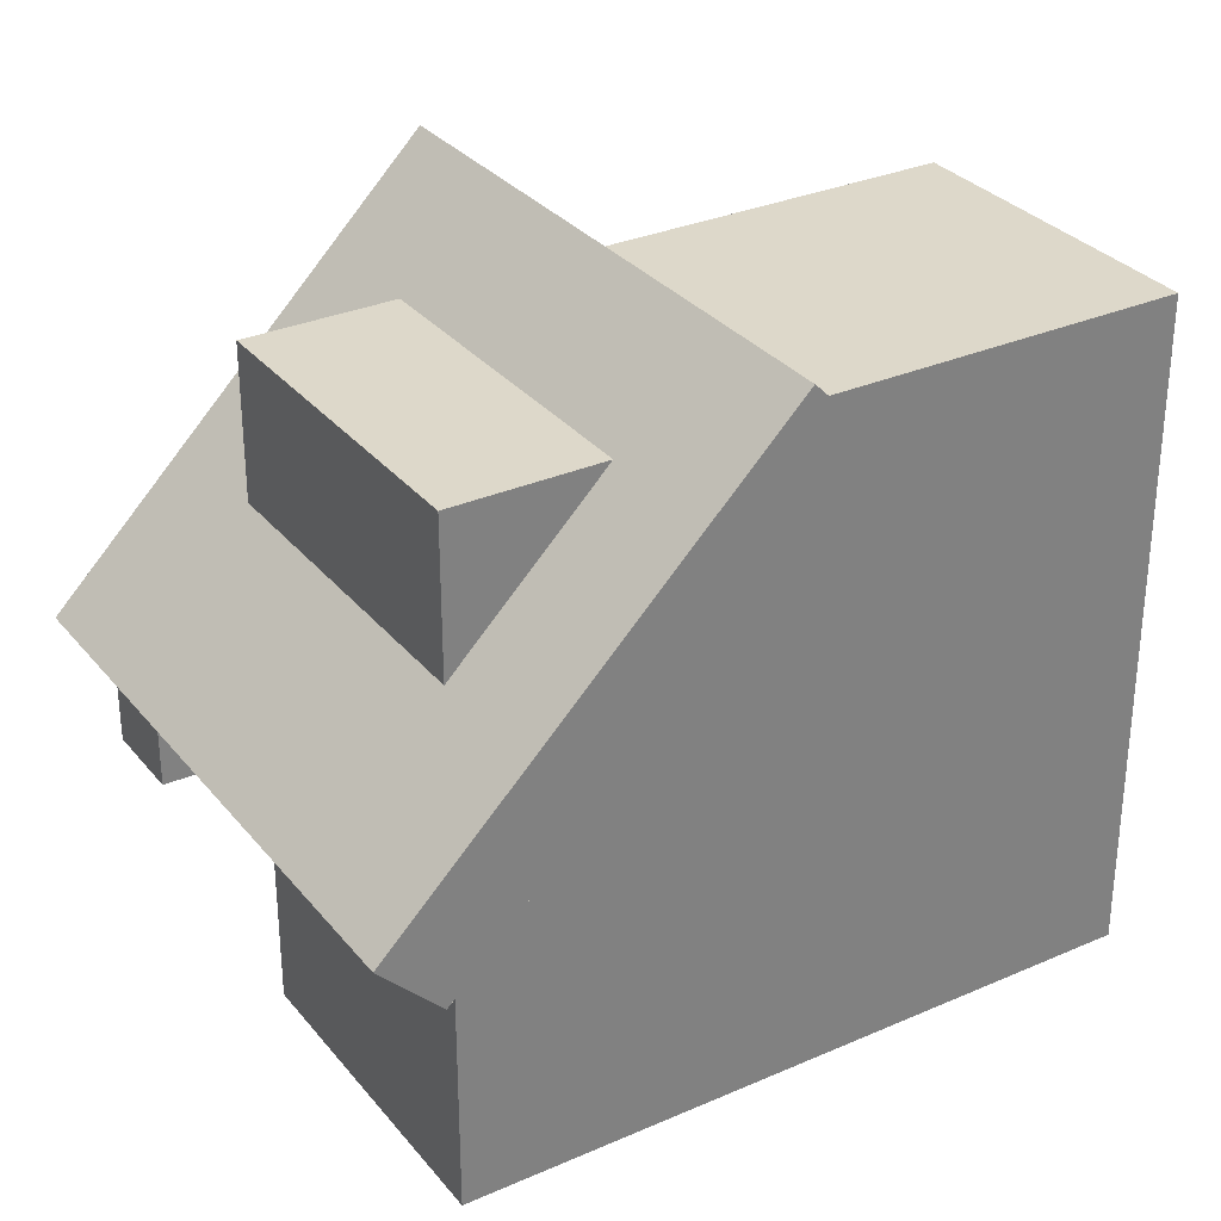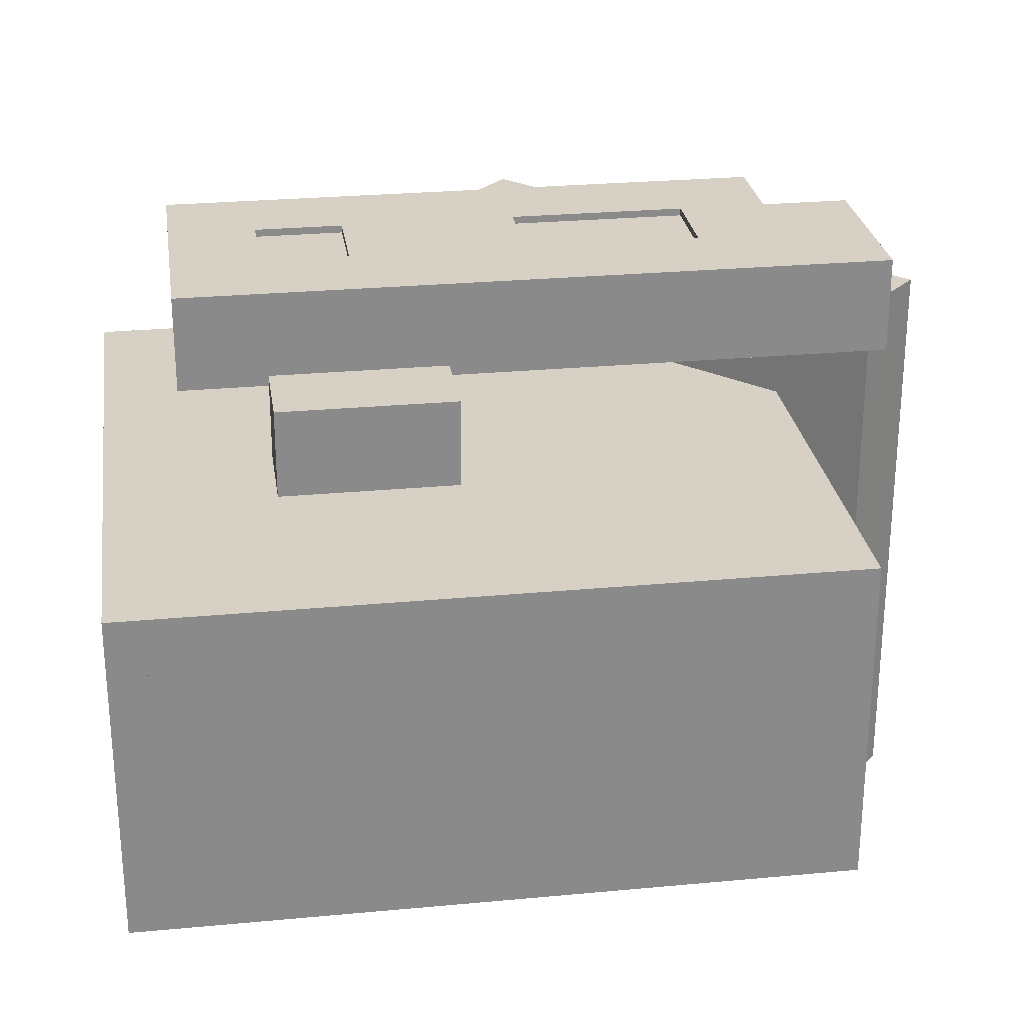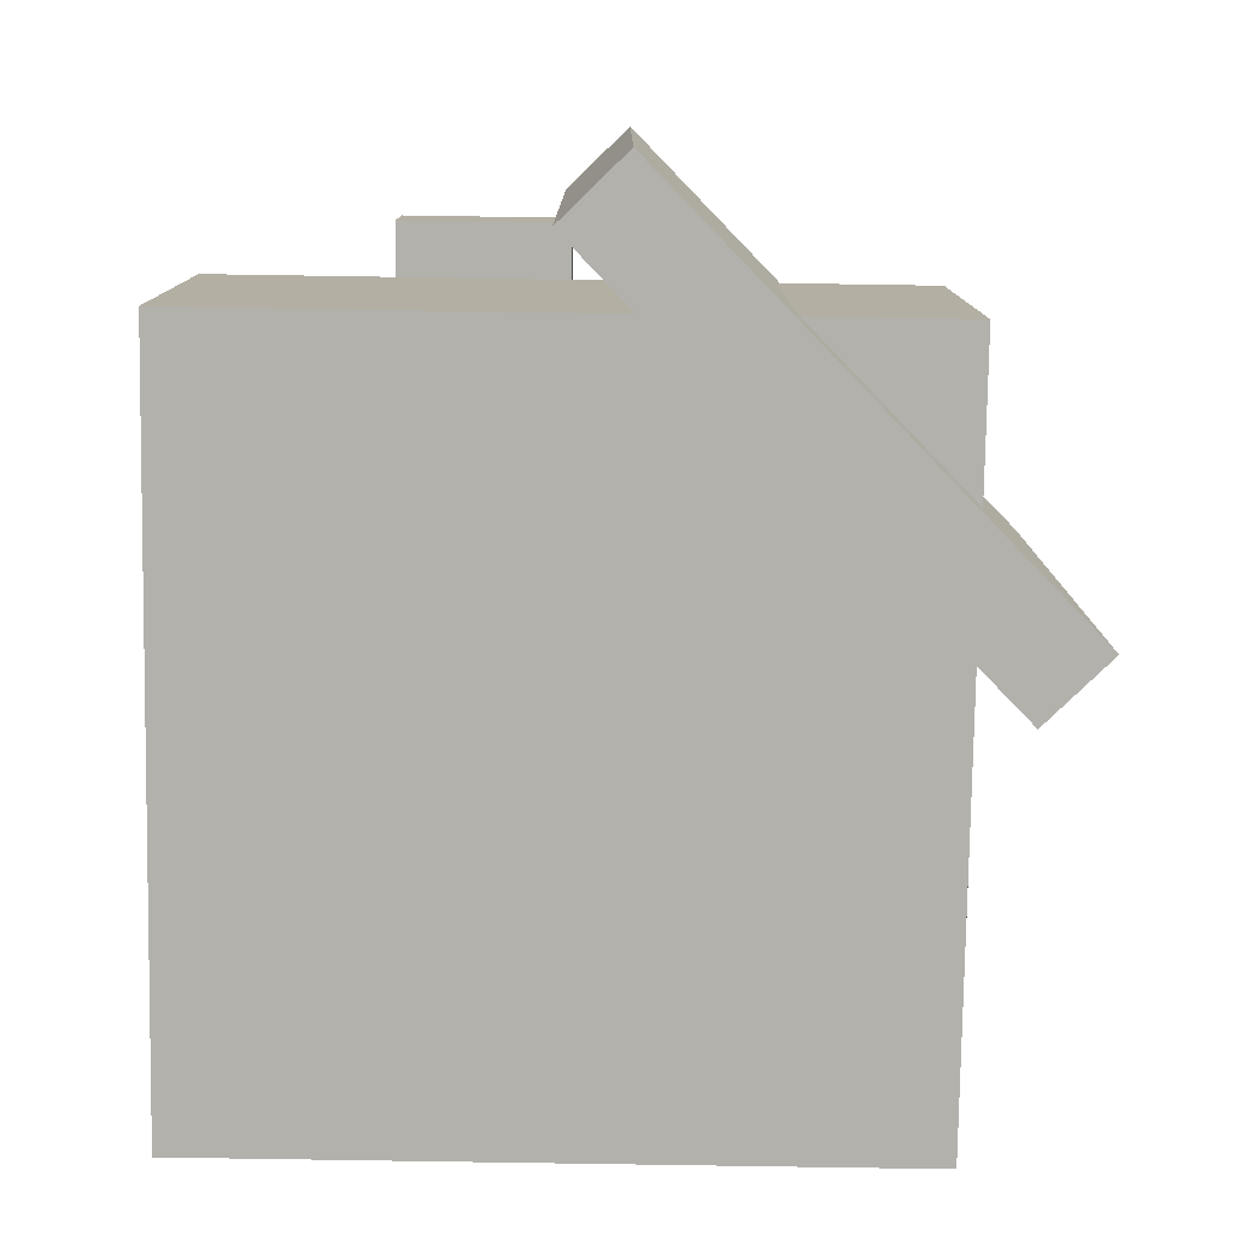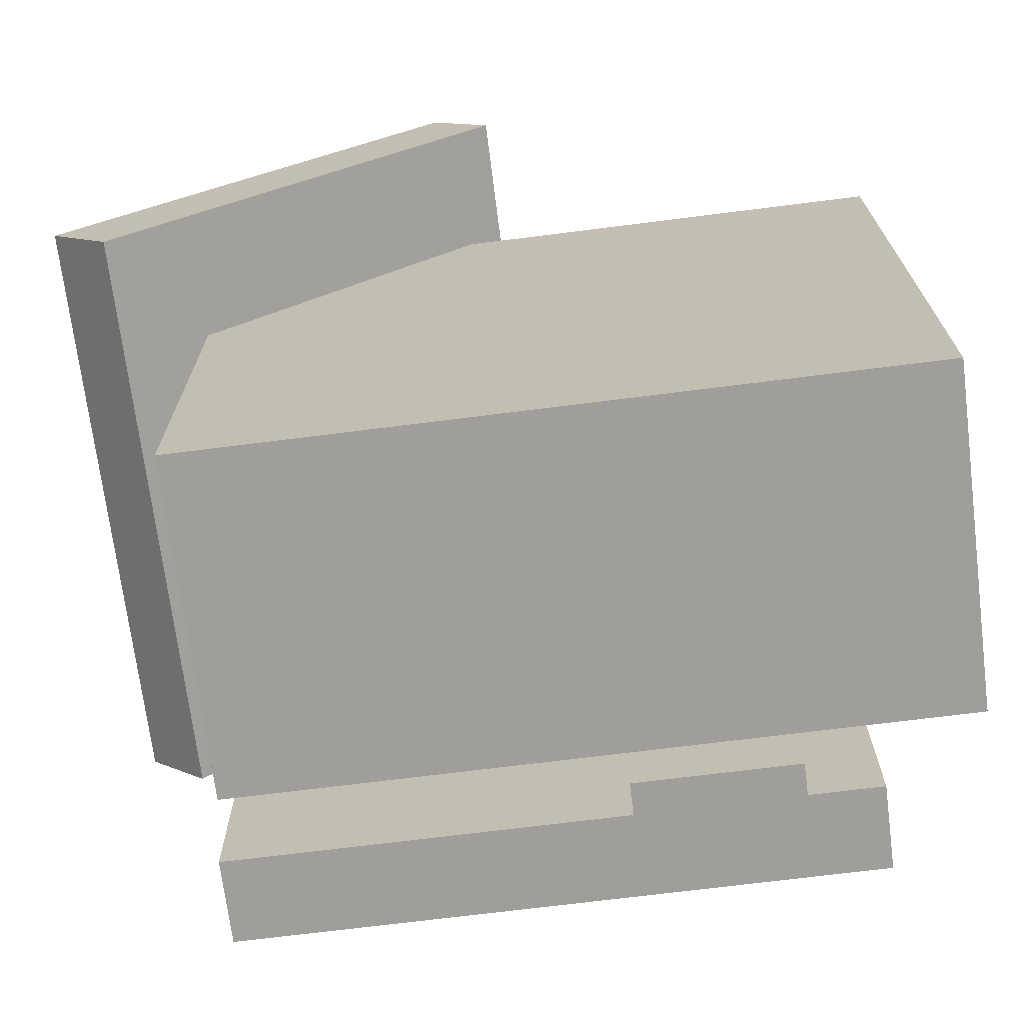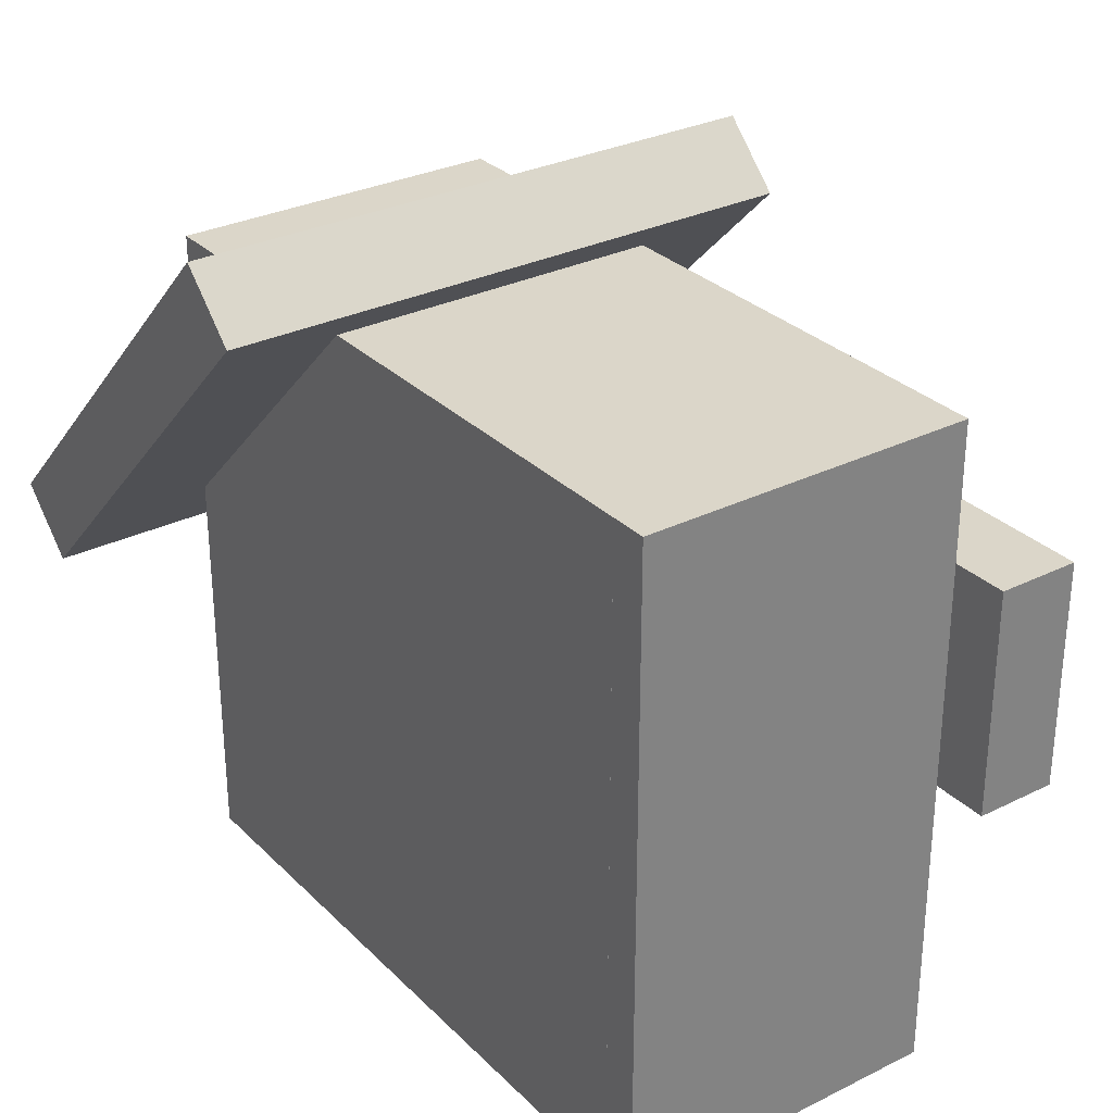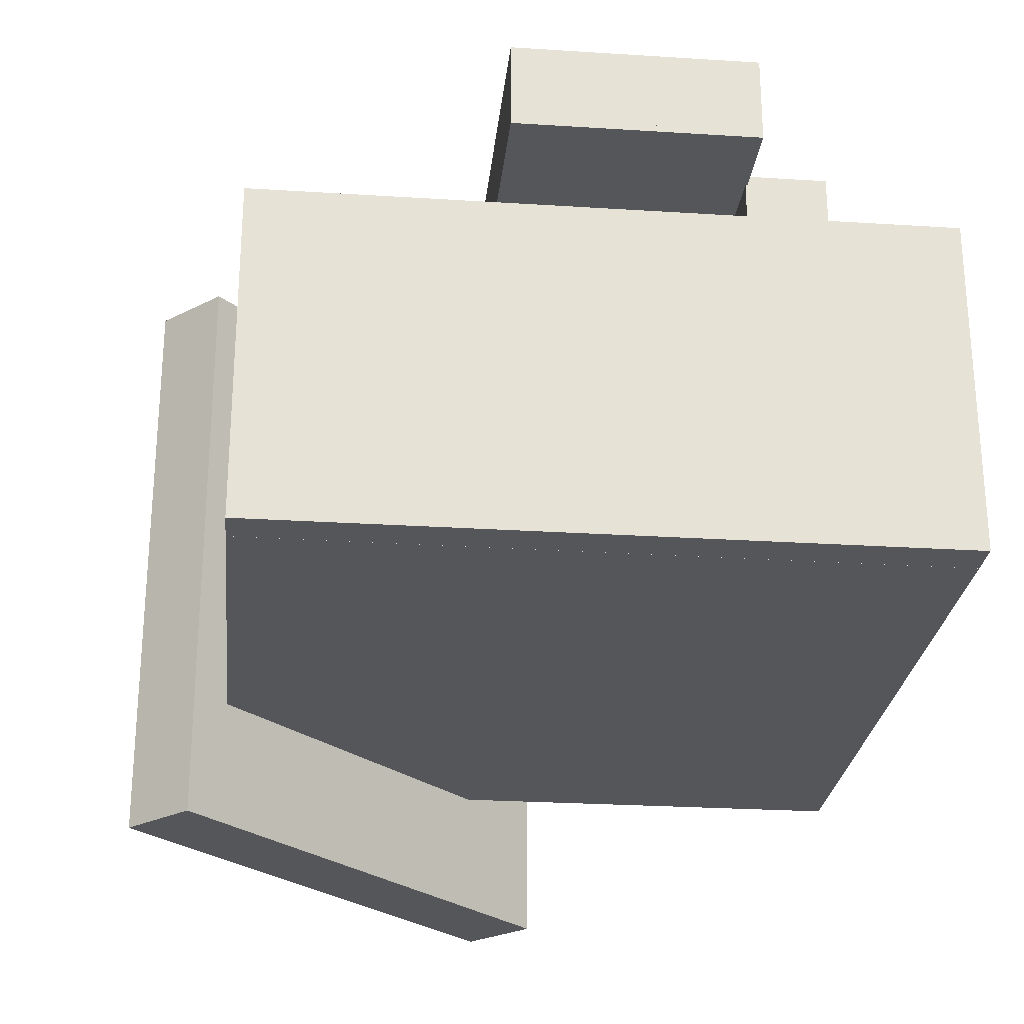
<metadata>
{"format":"obj","ext":"obj","renderer":"f3d","projection":"perspective","resolution":1024,"background":"white","views":[{"elev":31.0,"azim":148.0,"up":"+Y"},{"elev":26.9,"azim":-8.3,"up":"+Z"},{"elev":-79.0,"azim":89.1,"up":"+Z"},{"elev":-70.8,"azim":-172.8,"up":"+Y"},{"elev":30.0,"azim":-125.8,"up":"+Y"},{"elev":-25.9,"azim":-95.8,"up":"+Z"}]}
</metadata>
<code>
g Model
v -8.389 16.5 -3.999
v 7.611 16.5 -3.999
v 7.611 0.5 -3.999
v -8.389 0.5 -3.999
f 1 2 3 4
v -8.389 0.5 4.001
v 7.611 0.5 4.001
v 7.611 16.5 4.001
v -8.389 16.5 4.001
f 5 6 7 8
v -7.5 16.5 -4
v 8.5 16.5 -4
v 8.5 0.5 -4
v -7.5 0.5 -4
f 9 10 11 12
v -7.5 0.5 4
v 8.5 0.5 4
v 8.5 16.5 4
v -7.5 16.5 4
f 13 14 15 16
v 9.793 8.793 7
v 1.308 17.28 7
v 1.308 17.28 -7
v 9.793 8.793 -7
f 17 18 19 20
v 11.21 10.21 -7
v 2.722 18.69 -7
v 2.722 18.69 7
v 11.21 10.21 7
f 21 22 23 24
v 1.793 16.79 -7
v 10.28 8.308 -7
v 10.28 8.308 7
v 1.793 16.79 7
f 25 26 27 28
v 3.207 18.21 7
v 11.69 9.722 7
v 11.69 9.722 -7
v 3.207 18.21 -7
f 29 30 31 32
v -8.389 0.5 4.001
v -8.389 16.5 4.001
v -8.389 16.5 -3.999
v -8.389 0.5 -3.999
f 33 34 35 36
v 7.611 0.5 -3.999
v 7.611 16.5 -3.999
v 7.611 16.5 4.001
v 7.611 0.5 4.001
f 37 38 39 40
v -8.389 0.5 -3.999
v 7.611 0.5 -3.999
v 7.611 0.5 4.001
v -8.389 0.5 4.001
f 41 42 43 44
v -8.389 16.5 4.001
v 7.611 16.5 4.001
v 7.611 16.5 -3.999
v -8.389 16.5 -3.999
f 45 46 47 48
v -7.5 0.5 4
v -7.5 16.5 4
v -7.5 16.5 -4
v -7.5 0.5 -4
f 49 50 51 52
v 8.5 0.5 -4
v 8.5 16.5 -4
v 8.5 16.5 4
v 8.5 0.5 4
f 53 54 55 56
v -7.5 0.5 -4
v 8.5 0.5 -4
v 8.5 0.5 4
v -7.5 0.5 4
f 57 58 59 60
v -7.5 16.5 4
v 8.5 16.5 4
v 8.5 16.5 -4
v -7.5 16.5 -4
f 61 62 63 64
v -6.5 8.453 7.466
v 9.5 8.453 7.466
v 9.5 4.453 7.466
v -6.5 4.453 7.466
f 65 66 67 68
v -6.5 4.453 9.466
v 9.5 4.453 9.466
v 9.5 8.453 9.466
v -6.5 8.453 9.466
f 69 70 71 72
v -6.5 4.453 7.466
v 9.5 4.453 7.466
v 9.5 4.453 9.466
v -6.5 4.453 9.466
f 73 74 75 76
v -6.5 4.453 7.636
v 9.5 4.453 7.636
v 9.5 4.453 9.636
v -6.5 4.453 9.636
f 77 78 79 80
v -6.5 6.453 7.636
v 9.5 6.453 7.636
v 9.5 4.453 7.636
v -6.5 4.453 7.636
f 81 82 83 84
v -6.5 4.453 9.636
v 9.5 4.453 9.636
v 9.5 6.453 9.636
v -6.5 6.453 9.636
f 85 86 87 88
v 9.793 8.793 -7
v 11.21 10.21 -7
v 11.21 10.21 7
v 9.793 8.793 7
f 89 90 91 92
v 1.308 17.28 7
v 2.722 18.69 7
v 2.722 18.69 -7
v 1.308 17.28 -7
f 93 94 95 96
v 1.793 16.79 7
v 3.207 18.21 7
v 3.207 18.21 -7
v 1.793 16.79 -7
f 97 98 99 100
v 10.28 8.308 -7
v 11.69 9.722 -7
v 11.69 9.722 7
v 10.28 8.308 7
f 101 102 103 104
v -6.5 10.45 9.466
v 7.5 10.45 9.466
v 7.5 10.45 7.466
v -6.5 10.45 7.466
f 105 106 107 108
v -6.5 10.45 7.466
v 7.5 10.45 7.466
v 7.5 8.453 7.466
v -6.5 8.453 7.466
f 109 110 111 112
v -6.5 8.453 9.466
v 7.5 8.453 9.466
v 7.5 10.45 9.466
v -6.5 10.45 9.466
f 113 114 115 116
v -6.5 10.45 9.636
v 7.5 10.45 9.636
v 7.5 10.45 7.636
v -6.5 10.45 7.636
f 117 118 119 120
v -6.5 10.45 7.636
v 7.5 10.45 7.636
v 7.5 8.453 7.636
v -6.5 8.453 7.636
f 121 122 123 124
v -6.5 8.453 9.636
v 7.5 8.453 9.636
v 7.5 10.45 9.636
v -6.5 10.45 9.636
f 125 126 127 128
v 1.308 17.28 -7
v 2.722 18.69 -7
v 11.21 10.21 -7
v 9.793 8.793 -7
f 129 130 131 132
v 9.793 8.793 7
v 11.21 10.21 7
v 2.722 18.69 7
v 1.308 17.28 7
f 133 134 135 136
v 10.28 8.308 7
v 11.69 9.722 7
v 3.207 18.21 7
v 1.793 16.79 7
f 137 138 139 140
v 1.793 16.79 -7
v 3.207 18.21 -7
v 11.69 9.722 -7
v 10.28 8.308 -7
f 141 142 143 144
v -6.5 4.453 9.466
v -6.5 10.45 9.466
v -6.5 10.45 7.466
v -6.5 4.453 7.466
f 145 146 147 148
v -6.5 4.453 9.636
v -6.5 10.45 9.636
v -6.5 10.45 7.636
v -6.5 4.453 7.636
f 149 150 151 152
v -4.5 2.5 5.7
v -0.5 2.5 5.7
v -0.5 2.5 7.7
v -4.5 2.5 7.7
f 153 154 155 156
v -4.5 4.5 7.7
v -0.5 4.5 7.7
v -0.5 4.5 5.7
v -4.5 4.5 5.7
f 157 158 159 160
v -4.5 4.5 5.7
v -0.5 4.5 5.7
v -0.5 2.5 5.7
v -4.5 2.5 5.7
f 161 162 163 164
v -4.5 2.5 7.7
v -0.5 2.5 7.7
v -0.5 4.5 7.7
v -4.5 4.5 7.7
f 165 166 167 168
v 9.5 4.453 7.466
v 9.5 8.453 7.466
v 9.5 8.453 9.466
v 9.5 4.453 9.466
f 169 170 171 172
v 9.5 4.453 7.636
v 9.5 8.453 7.636
v 9.5 8.453 9.636
v 9.5 4.453 9.636
f 173 174 175 176
v 1.5 8.453 7.636
v 5.5 8.453 7.636
v 5.5 8.453 9.636
v 1.5 8.453 9.636
f 177 178 179 180
v 1.5 6.453 9.636
v 5.5 6.453 9.636
v 5.5 6.453 7.636
v 1.5 6.453 7.636
f 181 182 183 184
v -2.5 8.453 7.636
v 1.5 8.453 7.636
v 1.5 6.453 7.636
v -2.5 6.453 7.636
f 185 186 187 188
v 5.5 8.453 7.636
v 9.5 8.453 7.636
v 9.5 6.453 7.636
v 5.5 6.453 7.636
f 189 190 191 192
v -2.5 6.453 9.636
v 1.5 6.453 9.636
v 1.5 8.453 9.636
v -2.5 8.453 9.636
f 193 194 195 196
v 5.5 6.453 9.636
v 9.5 6.453 9.636
v 9.5 8.453 9.636
v 5.5 8.453 9.636
f 197 198 199 200
v -4.5 2.5 7.7
v -4.5 4.5 7.7
v -4.5 4.5 5.7
v -4.5 2.5 5.7
f 201 202 203 204
v -0.5 2.5 5.7
v -0.5 4.5 5.7
v -0.5 4.5 7.7
v -0.5 2.5 7.7
f 205 206 207 208
v 7.5 8.453 7.466
v 7.5 10.45 7.466
v 7.5 10.45 9.466
v 7.5 8.453 9.466
f 209 210 211 212
v 7.5 8.453 9.466
v 9.5 8.453 9.466
v 9.5 8.453 7.466
v 7.5 8.453 7.466
f 213 214 215 216
v -2.5 6.453 9.636
v -2.5 8.453 9.636
v -2.5 8.453 7.636
v -2.5 6.453 7.636
f 217 218 219 220
v 5.5 6.453 9.636
v 5.5 8.453 9.636
v 5.5 8.453 7.636
v 5.5 6.453 7.636
f 221 222 223 224
v -4.5 6.453 7.636
v -4.5 8.453 7.636
v -4.5 8.453 9.636
v -4.5 6.453 9.636
f 225 226 227 228
v 1.5 6.453 7.636
v 1.5 8.453 7.636
v 1.5 8.453 9.636
v 1.5 6.453 9.636
f 229 230 231 232
v 7.5 8.453 7.636
v 7.5 10.45 7.636
v 7.5 10.45 9.636
v 7.5 8.453 9.636
f 233 234 235 236
v -4.5 8.453 7.636
v -2.5 8.453 7.636
v -2.5 8.453 9.636
v -4.5 8.453 9.636
f 237 238 239 240
v -4.5 6.453 9.636
v -2.5 6.453 9.636
v -2.5 6.453 7.636
v -4.5 6.453 7.636
f 241 242 243 244
v 7.5 8.453 9.636
v 9.5 8.453 9.636
v 9.5 8.453 7.636
v 7.5 8.453 7.636
f 245 246 247 248
v -6.5 8.453 7.636
v -4.5 8.453 7.636
v -4.5 6.453 7.636
v -6.5 6.453 7.636
f 249 250 251 252
v -6.5 6.453 9.636
v -4.5 6.453 9.636
v -4.5 8.453 9.636
v -6.5 8.453 9.636
f 253 254 255 256

</code>
